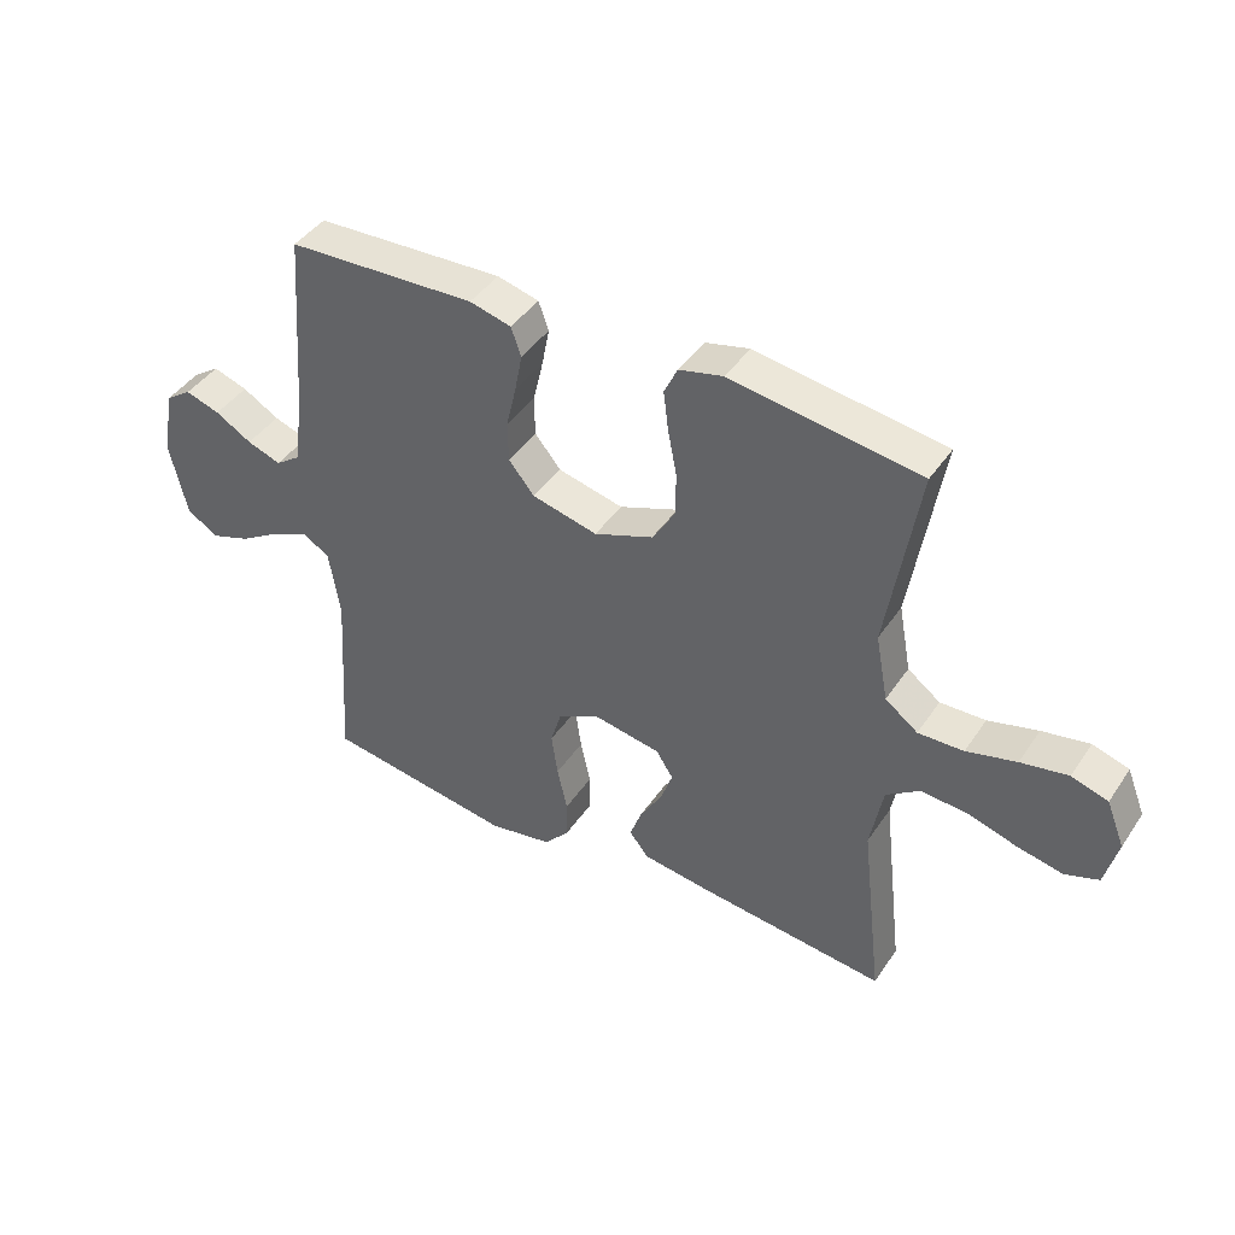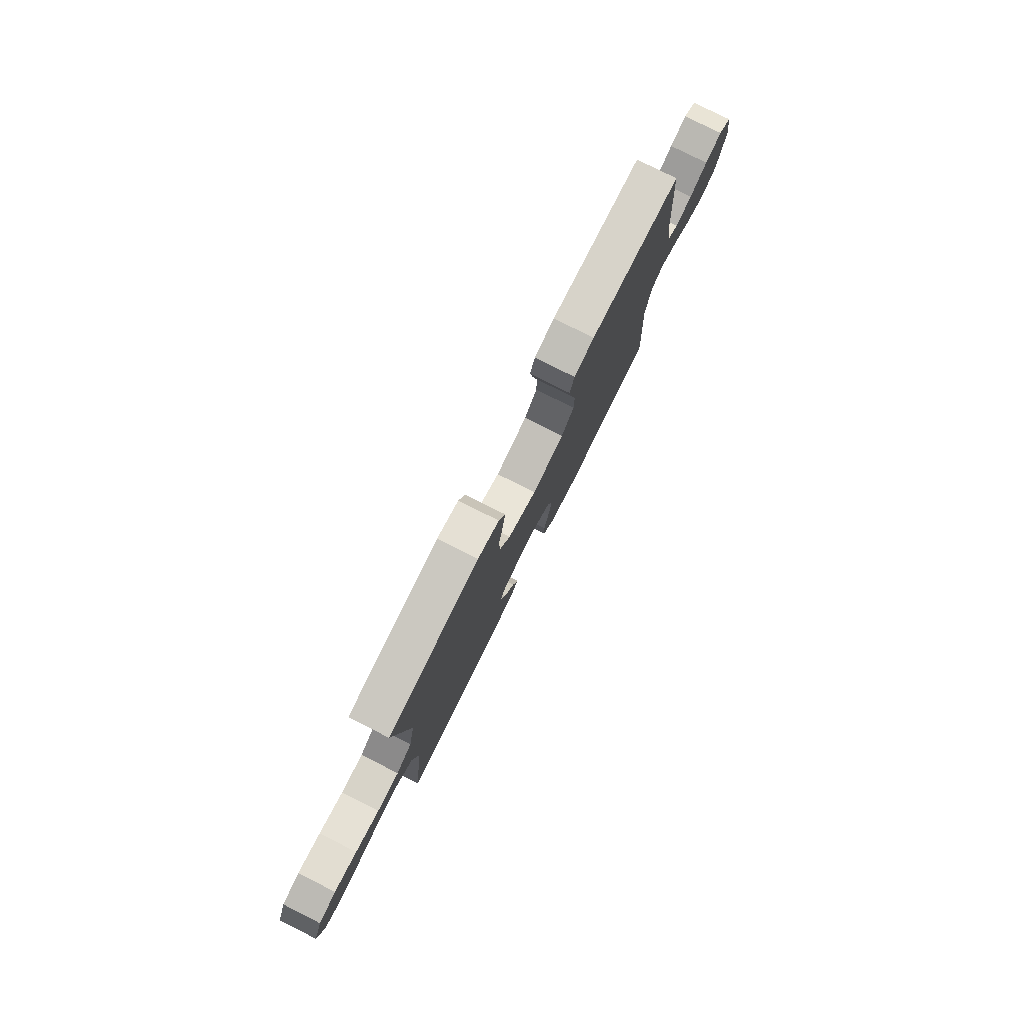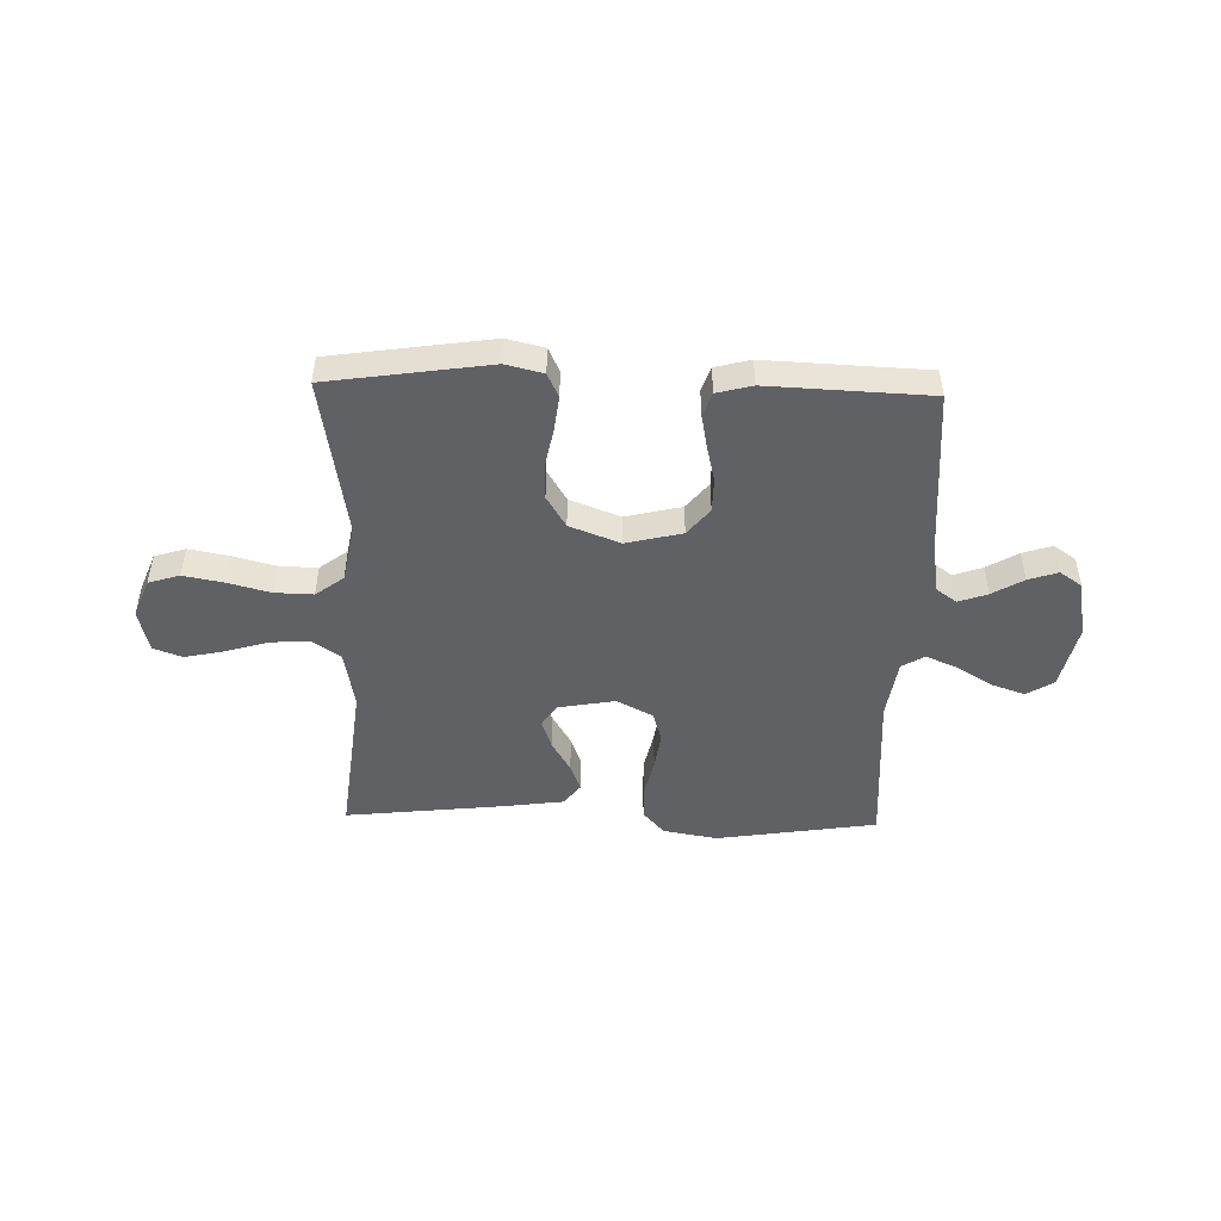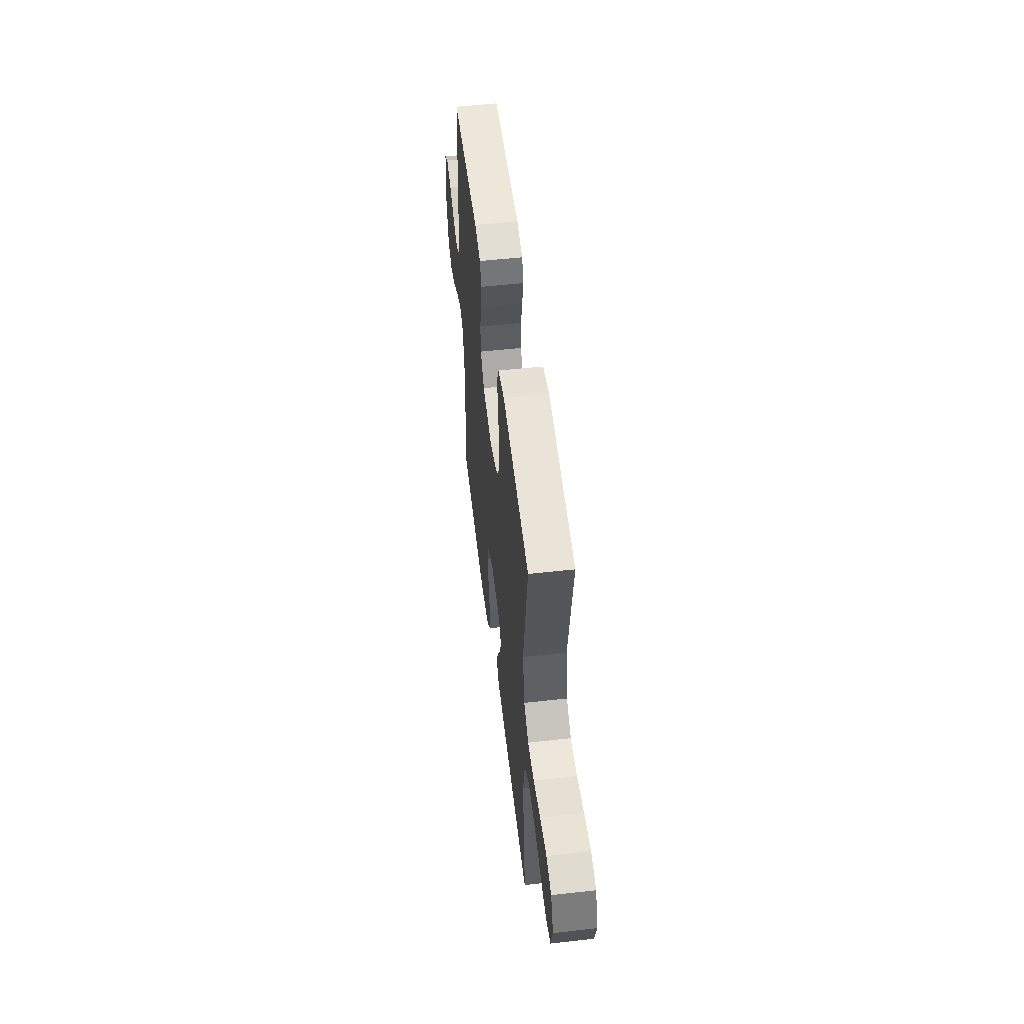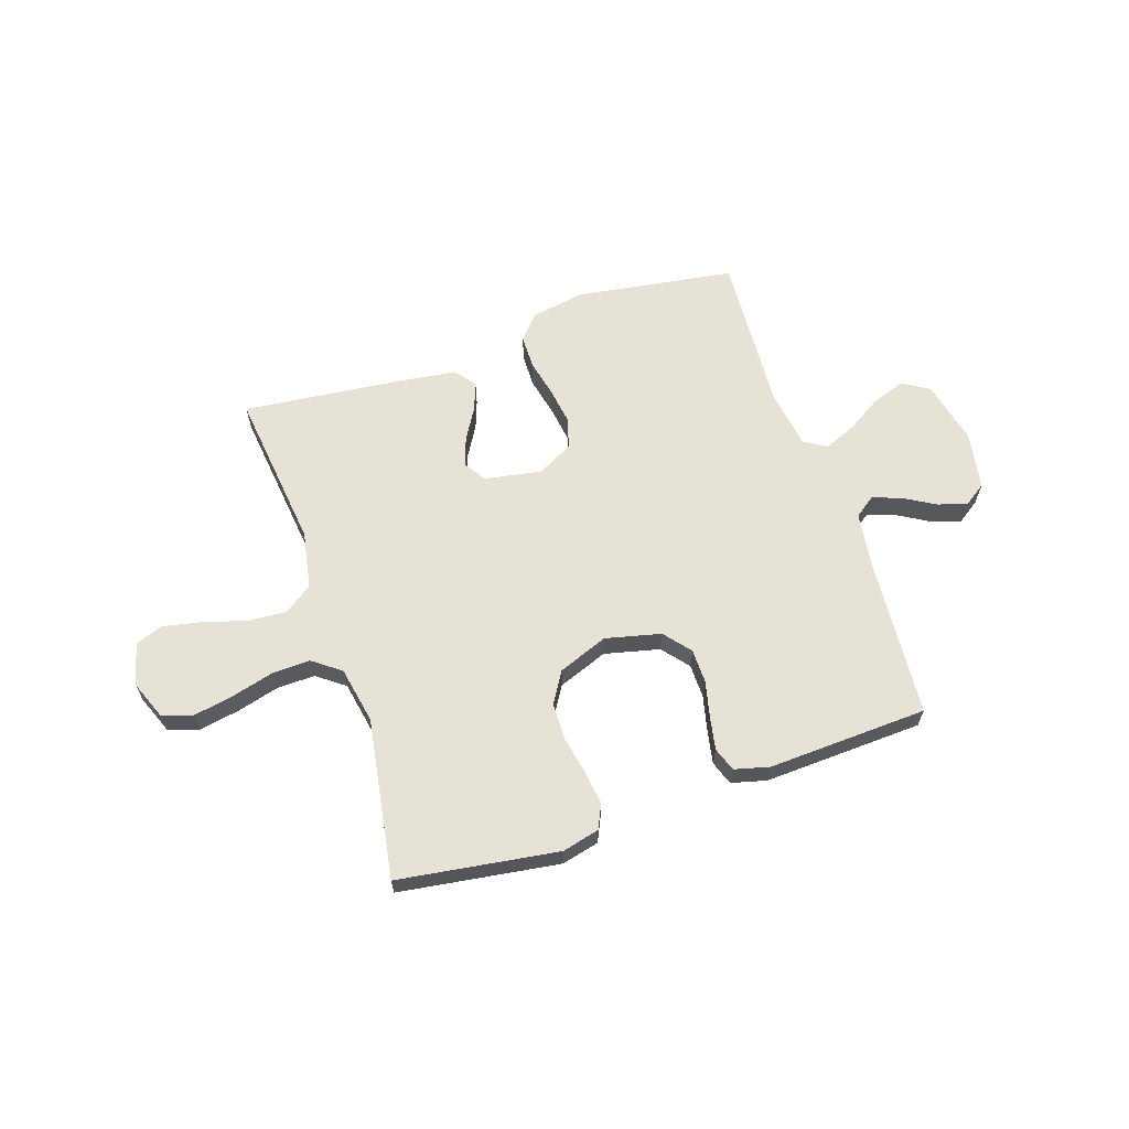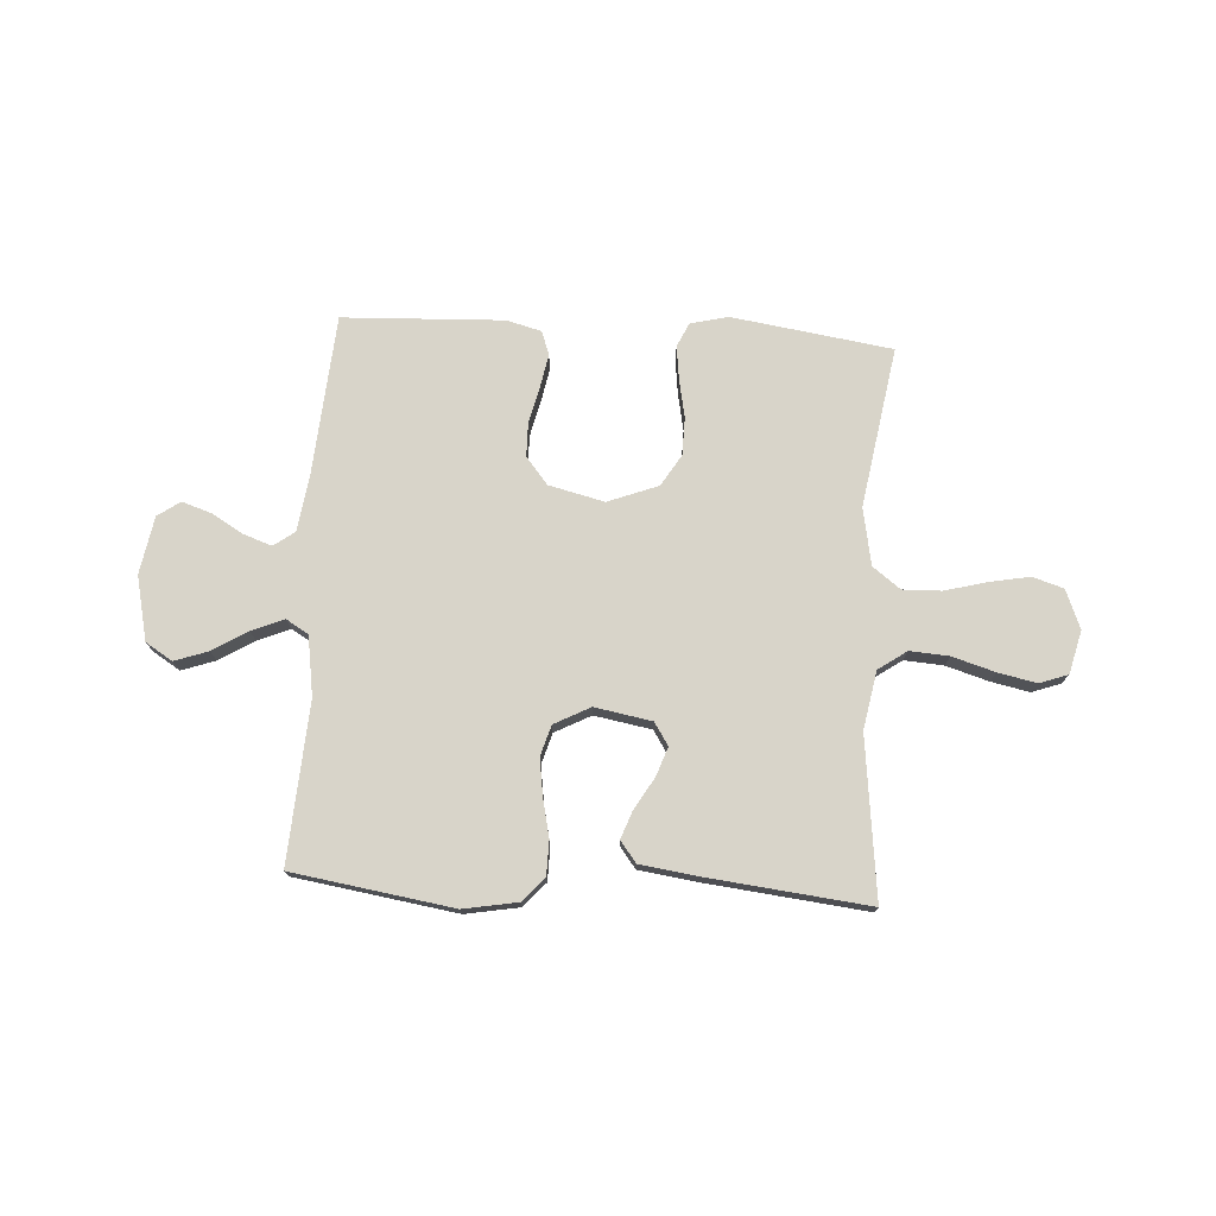
<metadata>
{"format":"obj","ext":"obj","renderer":"f3d","projection":"perspective","resolution":1024,"background":"white","views":[{"elev":42.8,"azim":-148.6,"up":"+Z"},{"elev":78.8,"azim":-63.3,"up":"+Z"},{"elev":-48.1,"azim":-1.5,"up":"+Y"},{"elev":53.4,"azim":-96.9,"up":"+Z"},{"elev":63.6,"azim":-18.5,"up":"+Y"},{"elev":75.1,"azim":-176.5,"up":"+Y"}]}
</metadata>
<code>
v 0.5 0.07 0.5
v 0.523 0.07 0.2
v 0.538 0.07 0.094
v 0.577 0.07 0.066
v 0.631 0.07 0.085
v 0.689 0.07 0.119
v 0.744 0.07 0.137
v 0.786 0.07 0.108
v 0.805 0.07 0
v 0.778 0.07 -0.12
v 0.728 0.07 -0.151
v 0.665 0.07 -0.129
v 0.6 0.07 -0.089
v 0.54 0.07 -0.064
v 0.498 0.07 -0.089
v 0.481 0.07 -0.2
v 0.5 0.07 -0.5
v 0.2 0.07 -0.546
v 0.099 0.07 -0.528
v 0.059 0.07 -0.483
v 0.058 0.07 -0.42
v 0.074 0.07 -0.348
v 0.084 0.07 -0.279
v 0.067 0.07 -0.222
v 0 0.07 -0.187
v -0.107 0.07 -0.206
v -0.134 0.07 -0.248
v -0.115 0.07 -0.302
v -0.08 0.07 -0.361
v -0.061 0.07 -0.413
v -0.091 0.07 -0.452
v -0.2 0.07 -0.467
v -0.5 0.07 -0.5
v -0.465 0.07 -0.2
v -0.485 0.07 -0.092
v -0.538 0.07 -0.055
v -0.611 0.07 -0.06
v -0.691 0.07 -0.084
v -0.763 0.07 -0.099
v -0.816 0.07 -0.08
v -0.836 0.07 0
v -0.807 0.07 0.073
v -0.749 0.07 0.091
v -0.674 0.07 0.077
v -0.595 0.07 0.056
v -0.523 0.07 0.054
v -0.471 0.07 0.093
v -0.451 0.07 0.2
v -0.5 0.07 0.5
v -0.2 0.07 0.544
v -0.13 0.07 0.527
v -0.109 0.07 0.482
v -0.117 0.07 0.418
v -0.131 0.07 0.347
v -0.13 0.07 0.277
v -0.094 0.07 0.218
v 0 0.07 0.182
v 0.104 0.07 0.207
v 0.145 0.07 0.257
v 0.146 0.07 0.321
v 0.13 0.07 0.389
v 0.118 0.07 0.451
v 0.134 0.07 0.496
v 0.2 0.07 0.513
v 0.5 0 0.5
v 0.523 0 0.2
v 0.538 0 0.094
v 0.577 0 0.066
v 0.631 0 0.085
v 0.689 0 0.119
v 0.744 0 0.137
v 0.786 0 0.108
v 0.805 0 0
v 0.778 0 -0.12
v 0.728 0 -0.151
v 0.665 0 -0.129
v 0.6 0 -0.089
v 0.54 0 -0.064
v 0.498 0 -0.089
v 0.481 0 -0.2
v 0.5 0 -0.5
v 0.2 0 -0.546
v 0.099 0 -0.528
v 0.059 0 -0.483
v 0.058 0 -0.42
v 0.074 0 -0.348
v 0.084 0 -0.279
v 0.067 0 -0.222
v 0 0 -0.187
v -0.107 0 -0.206
v -0.134 0 -0.248
v -0.115 0 -0.302
v -0.08 0 -0.361
v -0.061 0 -0.413
v -0.091 0 -0.452
v -0.2 0 -0.467
v -0.5 0 -0.5
v -0.465 0 -0.2
v -0.485 0 -0.092
v -0.538 0 -0.055
v -0.611 0 -0.06
v -0.691 0 -0.084
v -0.763 0 -0.099
v -0.816 0 -0.08
v -0.836 0 0
v -0.807 0 0.073
v -0.749 0 0.091
v -0.674 0 0.077
v -0.595 0 0.056
v -0.523 0 0.054
v -0.471 0 0.093
v -0.451 0 0.2
v -0.5 0 0.5
v -0.2 0 0.544
v -0.13 0 0.527
v -0.109 0 0.482
v -0.117 0 0.418
v -0.131 0 0.347
v -0.13 0 0.277
v -0.094 0 0.218
v 0 0 0.182
v 0.104 0 0.207
v 0.145 0 0.257
v 0.146 0 0.321
v 0.13 0 0.389
v 0.118 0 0.451
v 0.134 0 0.496
v 0.2 0 0.513
f 63 64 1 2
f 60 61 62 63
f 60 63 2 3
f 59 60 3 4
f 58 59 4
f 57 58 4
f 51 52 53 54
f 49 50 51 54
f 48 49 54 55
f 47 48 55 56
f 42 43 44 45
f 40 41 42 45
f 40 45 46
f 37 38 39 40
f 37 40 46
f 36 37 46 47
f 31 32 33 34
f 31 34 35
f 28 29 30 31
f 27 28 31 35
f 26 27 35 36
f 19 20 21 22
f 19 22 23
f 16 17 18 19
f 15 16 19 23
f 14 15 23 24
f 10 11 12 13
f 10 13 14
f 9 10 14
f 8 9 14
f 5 6 7 8
f 4 5 8 14
f 57 4 14 24
f 25 26 36 47
f 47 56 57
f 24 25 47 57
f 66 65 128 127
f 127 126 125 124
f 67 66 127 124
f 68 67 124 123
f 68 123 122
f 68 122 121
f 118 117 116 115
f 118 115 114 113
f 119 118 113 112
f 120 119 112 111
f 109 108 107 106
f 109 106 105 104
f 110 109 104
f 104 103 102 101
f 110 104 101
f 111 110 101 100
f 98 97 96 95
f 99 98 95
f 95 94 93 92
f 99 95 92 91
f 100 99 91 90
f 86 85 84 83
f 87 86 83
f 83 82 81 80
f 87 83 80 79
f 88 87 79 78
f 77 76 75 74
f 78 77 74
f 78 74 73
f 78 73 72
f 72 71 70 69
f 78 72 69 68
f 88 78 68 121
f 111 100 90 89
f 121 120 111
f 121 111 89 88
f 1 65 66 2
f 2 66 67 3
f 3 67 68 4
f 4 68 69 5
f 5 69 70 6
f 6 70 71 7
f 7 71 72 8
f 8 72 73 9
f 9 73 74 10
f 10 74 75 11
f 11 75 76 12
f 12 76 77 13
f 13 77 78 14
f 14 78 79 15
f 15 79 80 16
f 16 80 81 17
f 17 81 82 18
f 18 82 83 19
f 19 83 84 20
f 20 84 85 21
f 21 85 86 22
f 22 86 87 23
f 23 87 88 24
f 24 88 89 25
f 25 89 90 26
f 26 90 91 27
f 27 91 92 28
f 28 92 93 29
f 29 93 94 30
f 30 94 95 31
f 31 95 96 32
f 32 96 97 33
f 33 97 98 34
f 34 98 99 35
f 35 99 100 36
f 36 100 101 37
f 37 101 102 38
f 38 102 103 39
f 39 103 104 40
f 40 104 105 41
f 41 105 106 42
f 42 106 107 43
f 43 107 108 44
f 44 108 109 45
f 45 109 110 46
f 46 110 111 47
f 47 111 112 48
f 48 112 113 49
f 49 113 114 50
f 50 114 115 51
f 51 115 116 52
f 52 116 117 53
f 53 117 118 54
f 54 118 119 55
f 55 119 120 56
f 56 120 121 57
f 57 121 122 58
f 58 122 123 59
f 59 123 124 60
f 60 124 125 61
f 61 125 126 62
f 62 126 127 63
f 63 127 128 64
f 64 128 65 1

</code>
